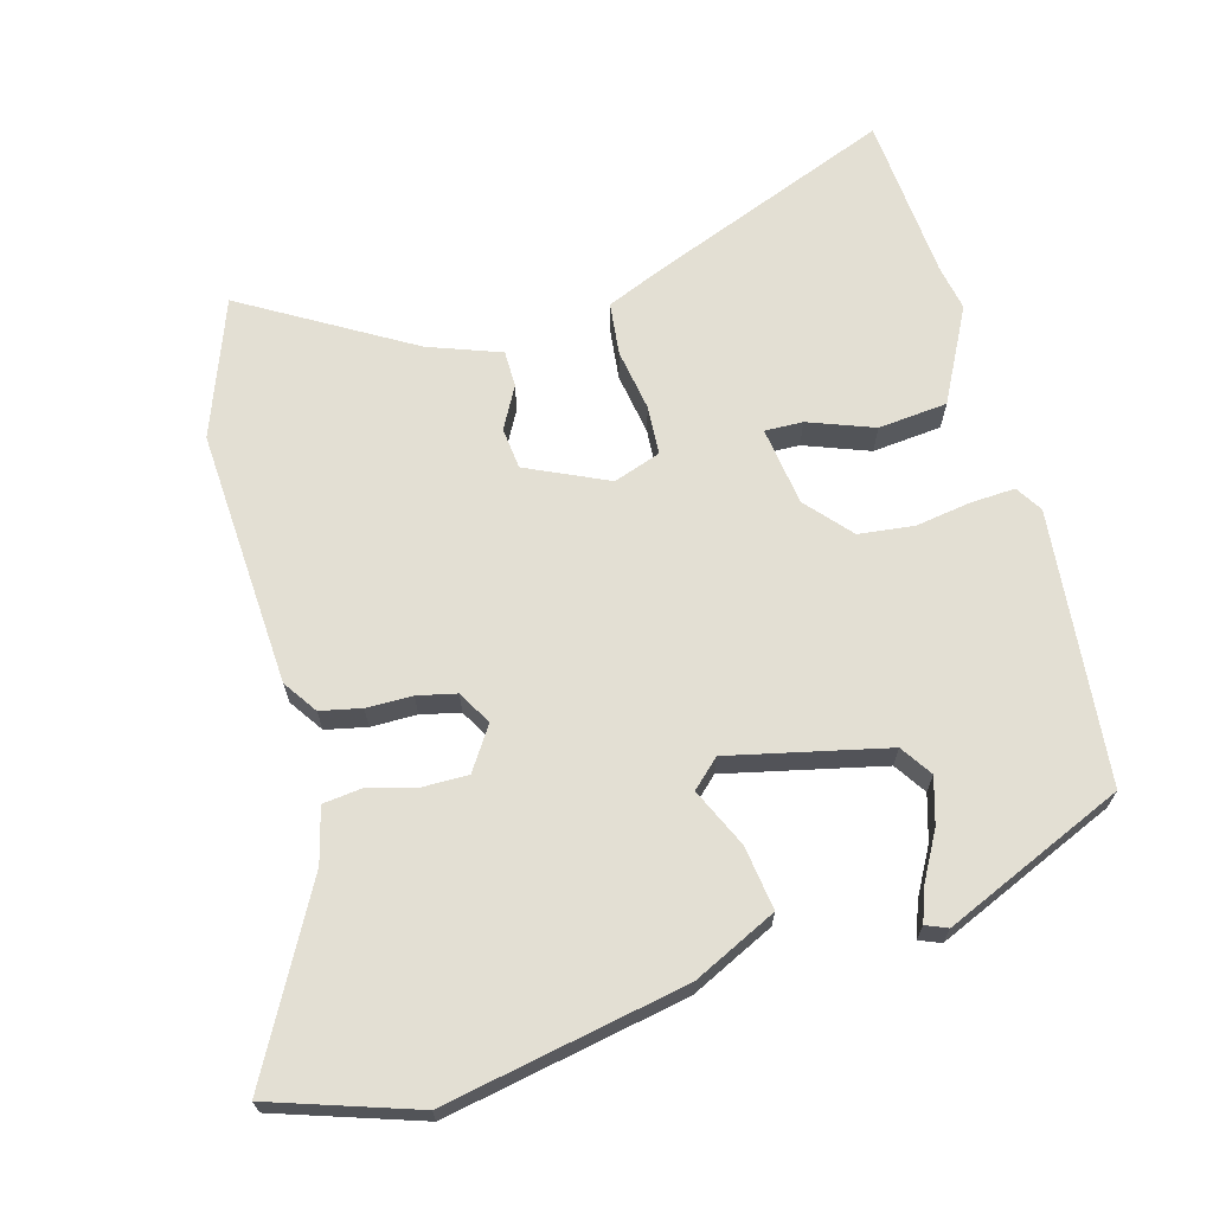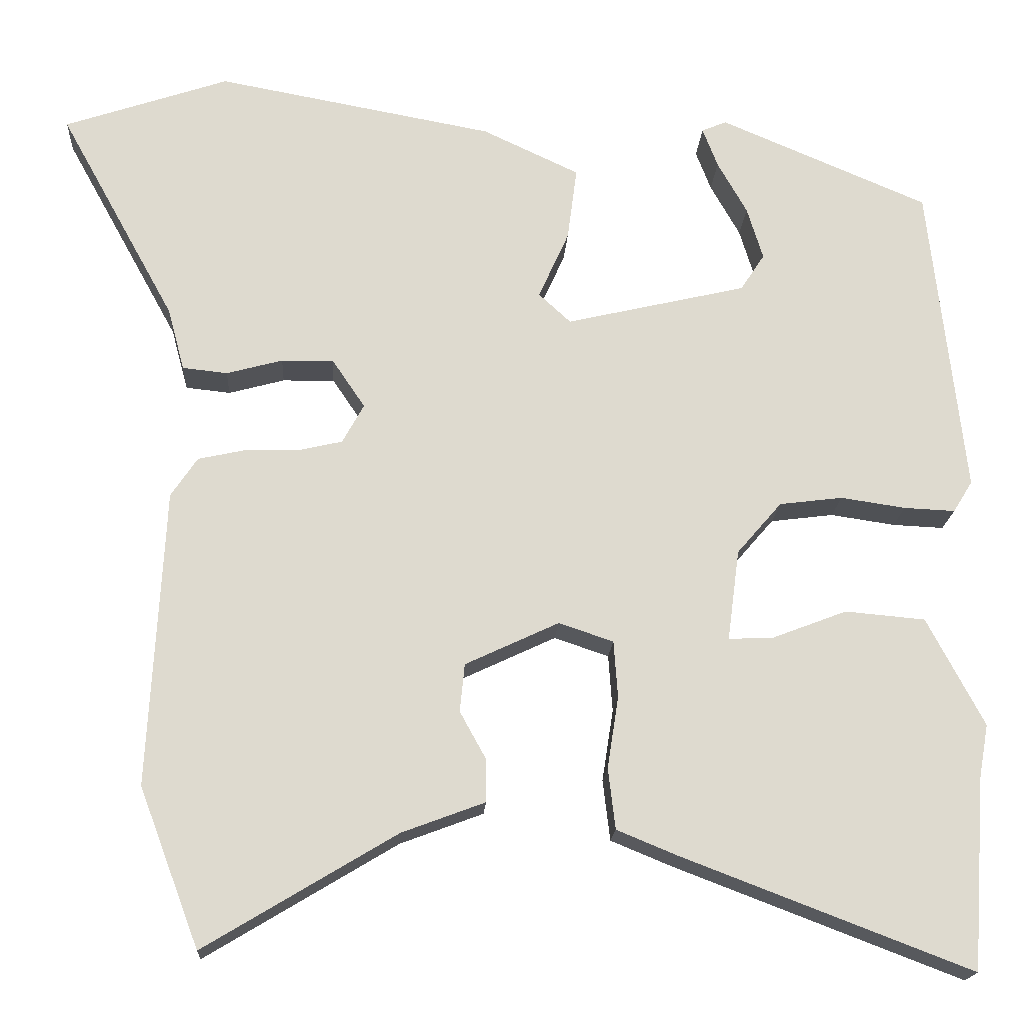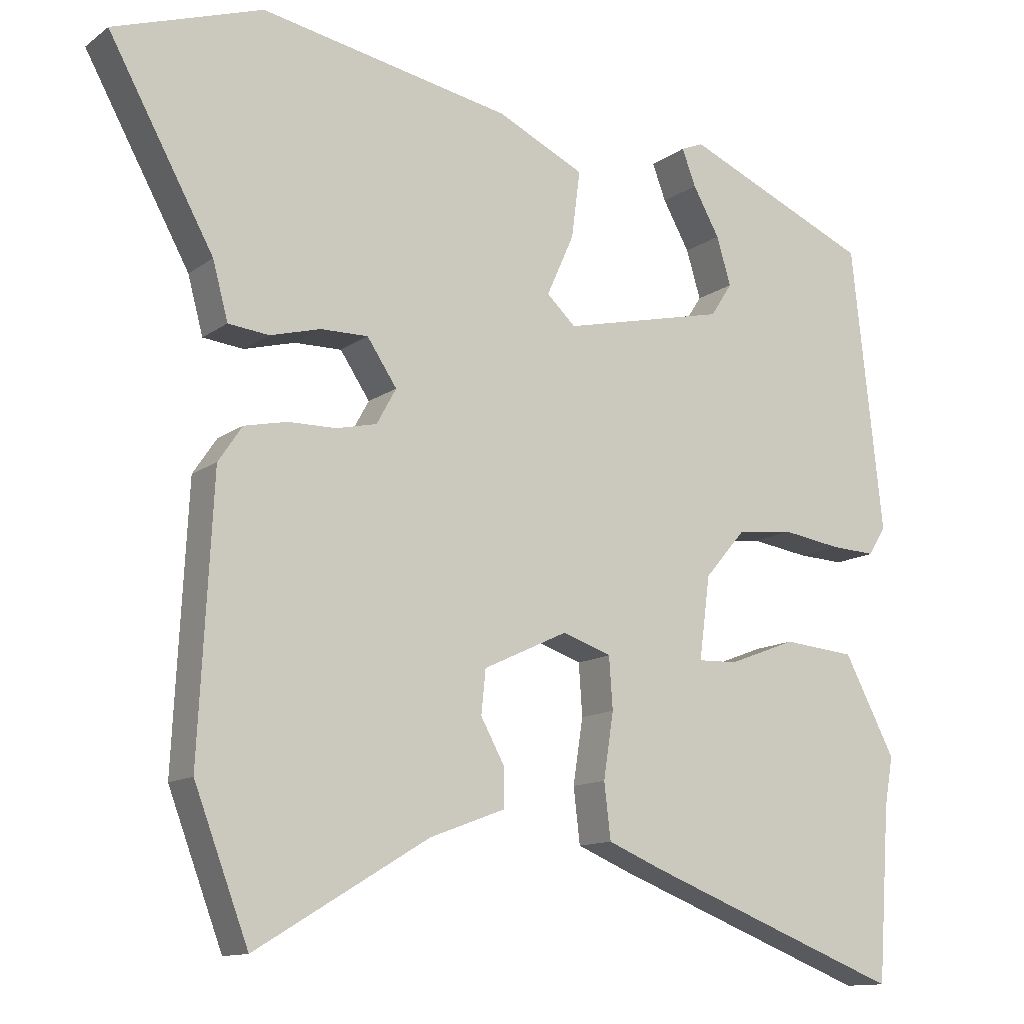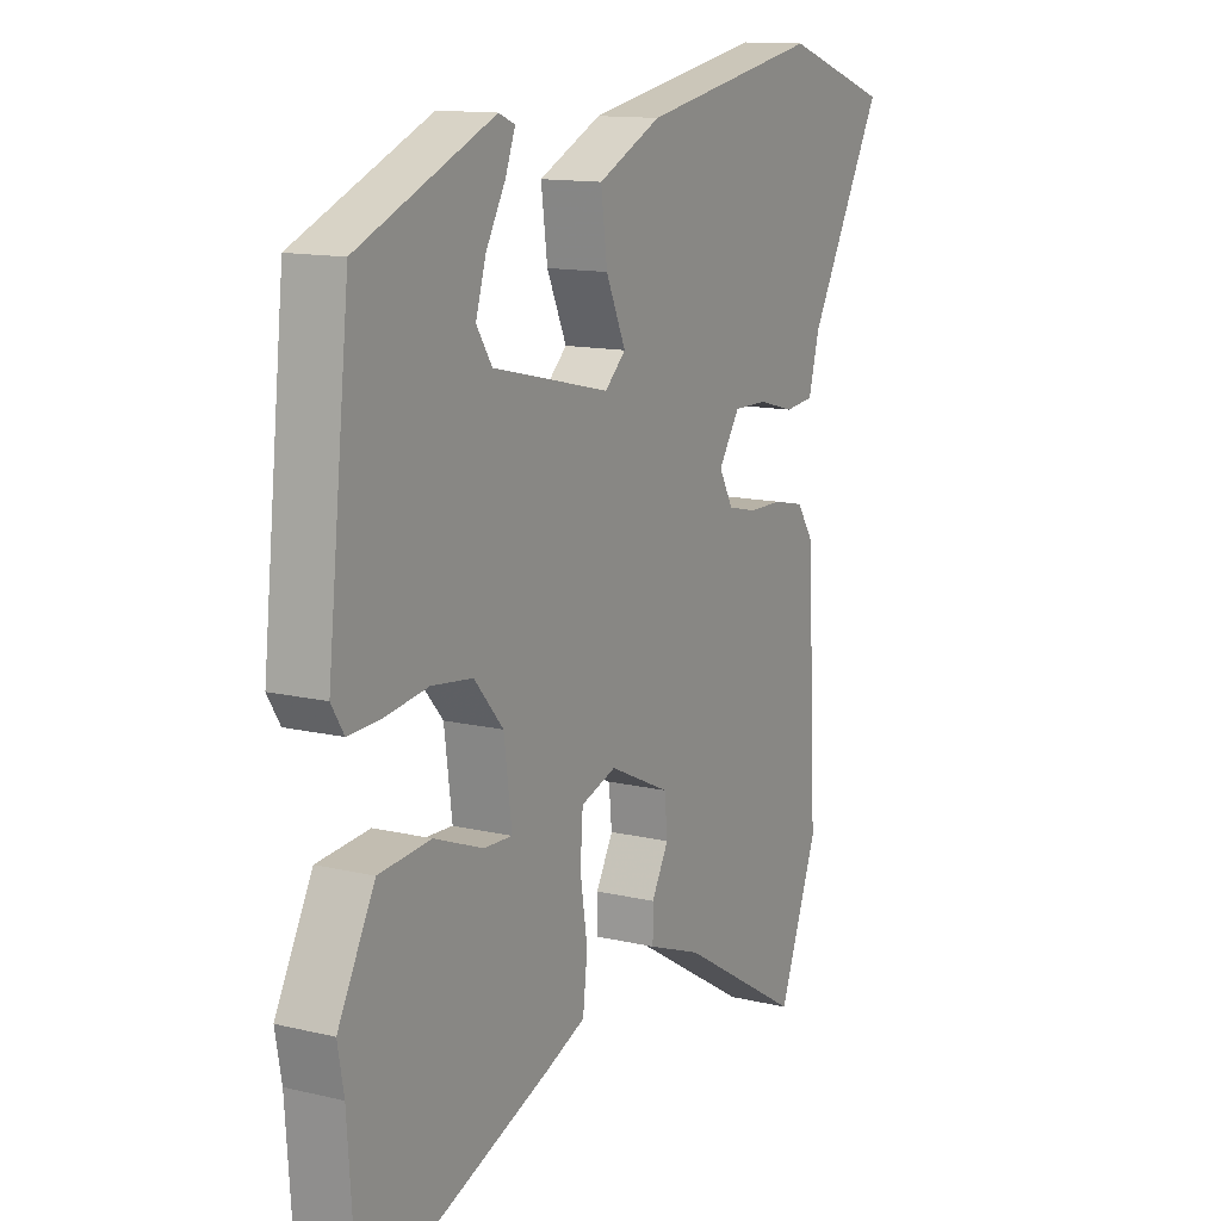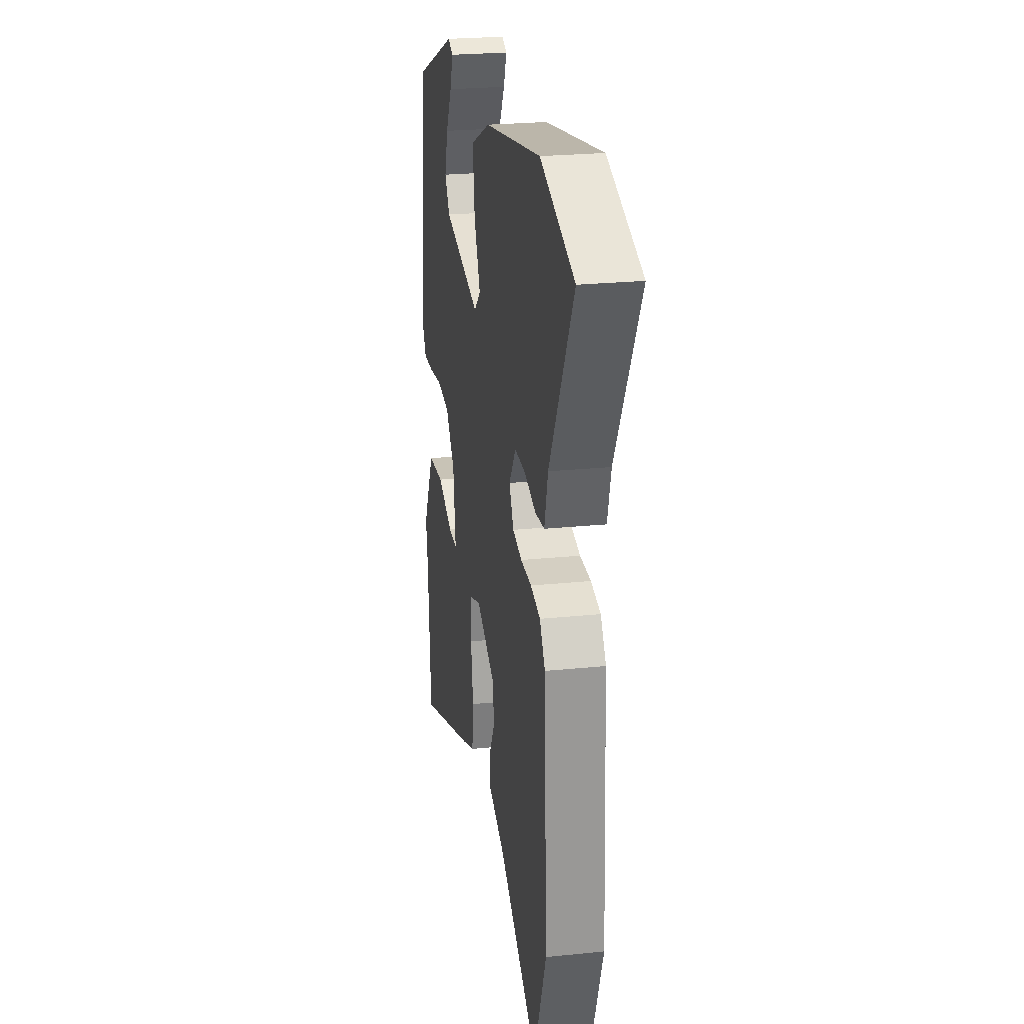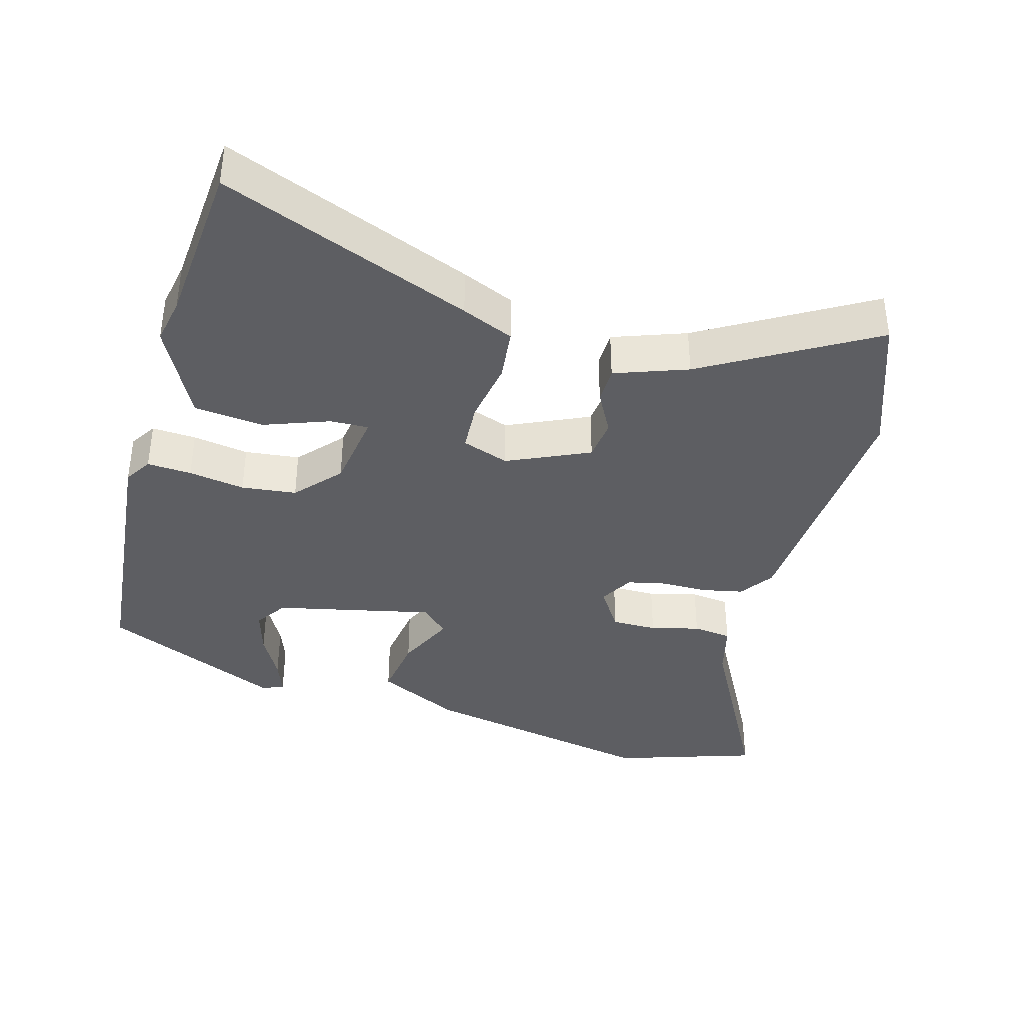
<metadata>
{"format":"obj","ext":"obj","renderer":"f3d","projection":"perspective","resolution":1024,"background":"white","views":[{"elev":67.1,"azim":-16.0,"up":"+Y"},{"elev":-18.4,"azim":-3.3,"up":"+Z"},{"elev":-12.5,"azim":-32.1,"up":"+Z"},{"elev":13.0,"azim":118.7,"up":"+Z"},{"elev":24.7,"azim":-99.5,"up":"+Z"},{"elev":-38.4,"azim":163.6,"up":"+Y"}]}
</metadata>
<code>
v -0.661 0.07 0.445
v -0.456 0.07 0.515
v -0.109 0.07 0.451
v 0.012 0.07 0.394
v 0 0.07 0.302
v -0.038 0.07 0.217
v 0.002 0.07 0.18
v 0.228 0.07 0.233
v 0.258 0.07 0.279
v 0.238 0.07 0.345
v 0.201 0.07 0.411
v 0.182 0.07 0.461
v 0.213 0.07 0.474
v 0.474 0.07 0.363
v 0.517 0.07 -0.031
v 0.493 0.07 -0.07
v 0.429 0.07 -0.067
v 0.348 0.07 -0.055
v 0.269 0.07 -0.065
v 0.213 0.07 -0.13
v 0.198 0.07 -0.244
v 0.253 0.07 -0.242
v 0.347 0.07 -0.206
v 0.447 0.07 -0.215
v 0.518 0.07 -0.35
v 0.506 0.07 -0.417
v 0.489 0.07 -0.656
v 0.128 0.07 -0.518
v 0.053 0.07 -0.487
v 0.044 0.07 -0.411
v 0.058 0.07 -0.321
v 0.053 0.07 -0.25
v -0.015 0.07 -0.227
v -0.132 0.07 -0.282
v -0.138 0.07 -0.342
v -0.105 0.07 -0.402
v -0.105 0.07 -0.455
v -0.209 0.07 -0.494
v -0.448 0.07 -0.638
v -0.523 0.07 -0.44
v -0.504 0.07 -0.068
v -0.471 0.07 -0.019
v -0.412 0.07 -0.006
v -0.346 0.07 -0.005
v -0.29 0.07 0.008
v -0.263 0.07 0.057
v -0.304 0.07 0.118
v -0.369 0.07 0.117
v -0.439 0.07 0.098
v -0.495 0.07 0.104
v -0.516 0.07 0.182
v -0.661 0 0.445
v -0.456 0 0.515
v -0.109 0 0.451
v 0.012 0 0.394
v 0 0 0.302
v -0.038 0 0.217
v 0.002 0 0.18
v 0.228 0 0.233
v 0.258 0 0.279
v 0.238 0 0.345
v 0.201 0 0.411
v 0.182 0 0.461
v 0.213 0 0.474
v 0.474 0 0.363
v 0.517 0 -0.031
v 0.493 0 -0.07
v 0.429 0 -0.067
v 0.348 0 -0.055
v 0.269 0 -0.065
v 0.213 0 -0.13
v 0.198 0 -0.244
v 0.253 0 -0.242
v 0.347 0 -0.206
v 0.447 0 -0.215
v 0.518 0 -0.35
v 0.506 0 -0.417
v 0.489 0 -0.656
v 0.128 0 -0.518
v 0.053 0 -0.487
v 0.044 0 -0.411
v 0.058 0 -0.321
v 0.053 0 -0.25
v -0.015 0 -0.227
v -0.132 0 -0.282
v -0.138 0 -0.342
v -0.105 0 -0.402
v -0.105 0 -0.455
v -0.209 0 -0.494
v -0.448 0 -0.638
v -0.523 0 -0.44
v -0.504 0 -0.068
v -0.471 0 -0.019
v -0.412 0 -0.006
v -0.346 0 -0.005
v -0.29 0 0.008
v -0.263 0 0.057
v -0.304 0 0.118
v -0.369 0 0.117
v -0.439 0 0.098
v -0.495 0 0.104
v -0.516 0 0.182
f 48 49 50 51
f 47 48 51 1
f 41 42 43 44
f 41 44 45
f 38 39 40 41
f 38 41 45
f 35 36 37 38
f 34 35 38 45
f 33 34 45 46
f 28 29 30 31
f 26 27 28 31
f 26 31 32
f 25 26 32
f 22 23 24 25
f 21 22 25 32
f 20 21 32 33
f 15 16 17 18
f 15 18 19
f 14 15 19
f 10 11 12 13
f 9 10 13 14
f 8 9 14 19
f 3 4 5 6
f 1 2 3 6
f 47 1 6 7
f 46 47 7
f 19 20 33 46
f 7 8 19 46
f 102 101 100 99
f 52 102 99 98
f 95 94 93 92
f 96 95 92
f 92 91 90 89
f 96 92 89
f 89 88 87 86
f 96 89 86 85
f 97 96 85 84
f 82 81 80 79
f 82 79 78 77
f 83 82 77
f 83 77 76
f 76 75 74 73
f 83 76 73 72
f 84 83 72 71
f 69 68 67 66
f 70 69 66
f 70 66 65
f 64 63 62 61
f 65 64 61 60
f 70 65 60 59
f 57 56 55 54
f 57 54 53 52
f 58 57 52 98
f 58 98 97
f 97 84 71 70
f 97 70 59 58
f 1 52 53 2
f 2 53 54 3
f 3 54 55 4
f 4 55 56 5
f 5 56 57 6
f 6 57 58 7
f 7 58 59 8
f 8 59 60 9
f 9 60 61 10
f 10 61 62 11
f 11 62 63 12
f 12 63 64 13
f 13 64 65 14
f 14 65 66 15
f 15 66 67 16
f 16 67 68 17
f 17 68 69 18
f 18 69 70 19
f 19 70 71 20
f 20 71 72 21
f 21 72 73 22
f 22 73 74 23
f 23 74 75 24
f 24 75 76 25
f 25 76 77 26
f 26 77 78 27
f 27 78 79 28
f 28 79 80 29
f 29 80 81 30
f 30 81 82 31
f 31 82 83 32
f 32 83 84 33
f 33 84 85 34
f 34 85 86 35
f 35 86 87 36
f 36 87 88 37
f 37 88 89 38
f 38 89 90 39
f 39 90 91 40
f 40 91 92 41
f 41 92 93 42
f 42 93 94 43
f 43 94 95 44
f 44 95 96 45
f 45 96 97 46
f 46 97 98 47
f 47 98 99 48
f 48 99 100 49
f 49 100 101 50
f 50 101 102 51
f 51 102 52 1

</code>
